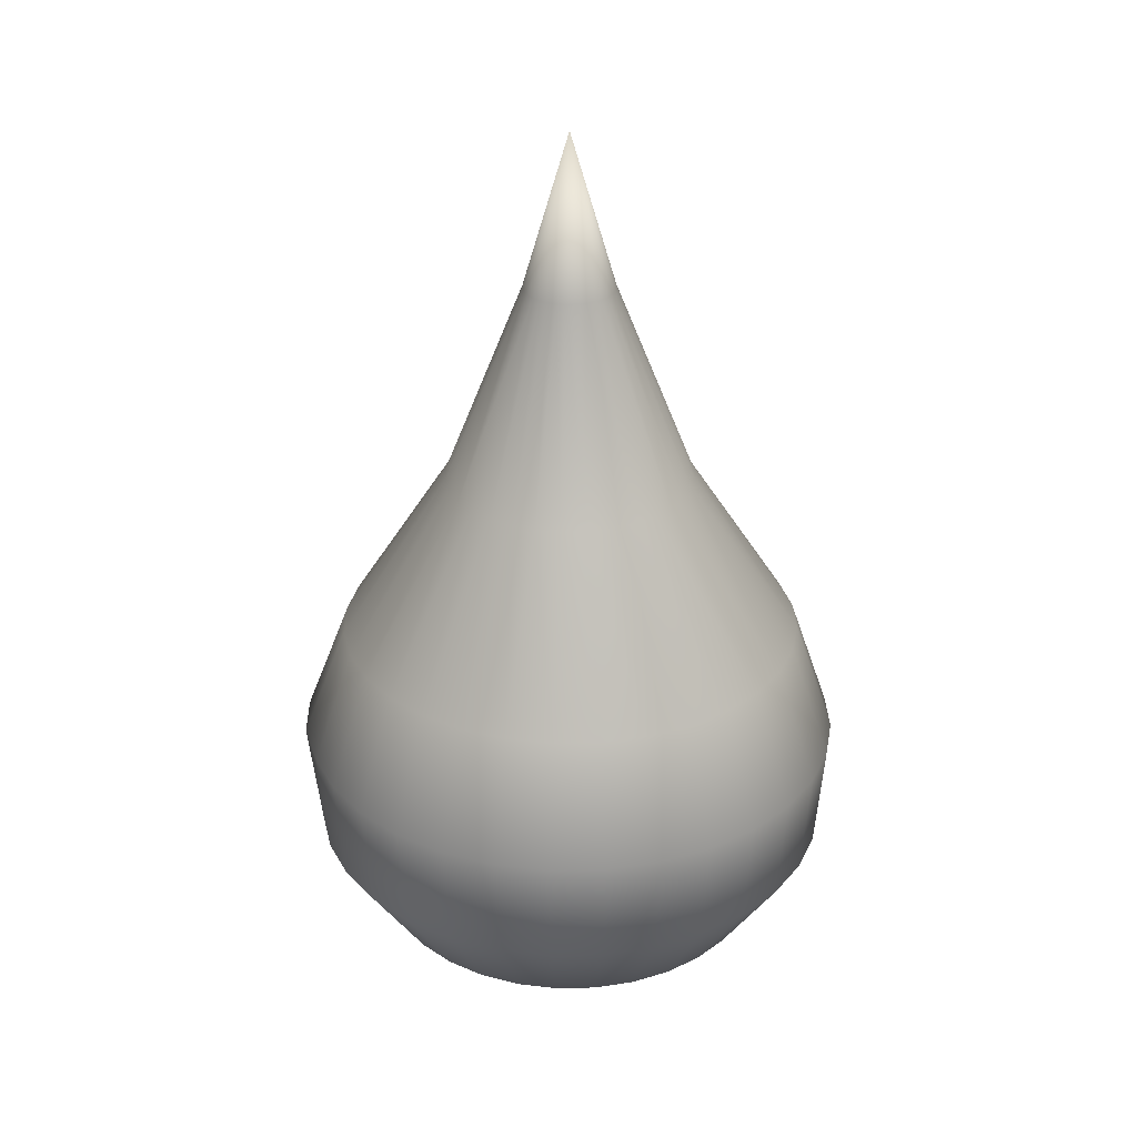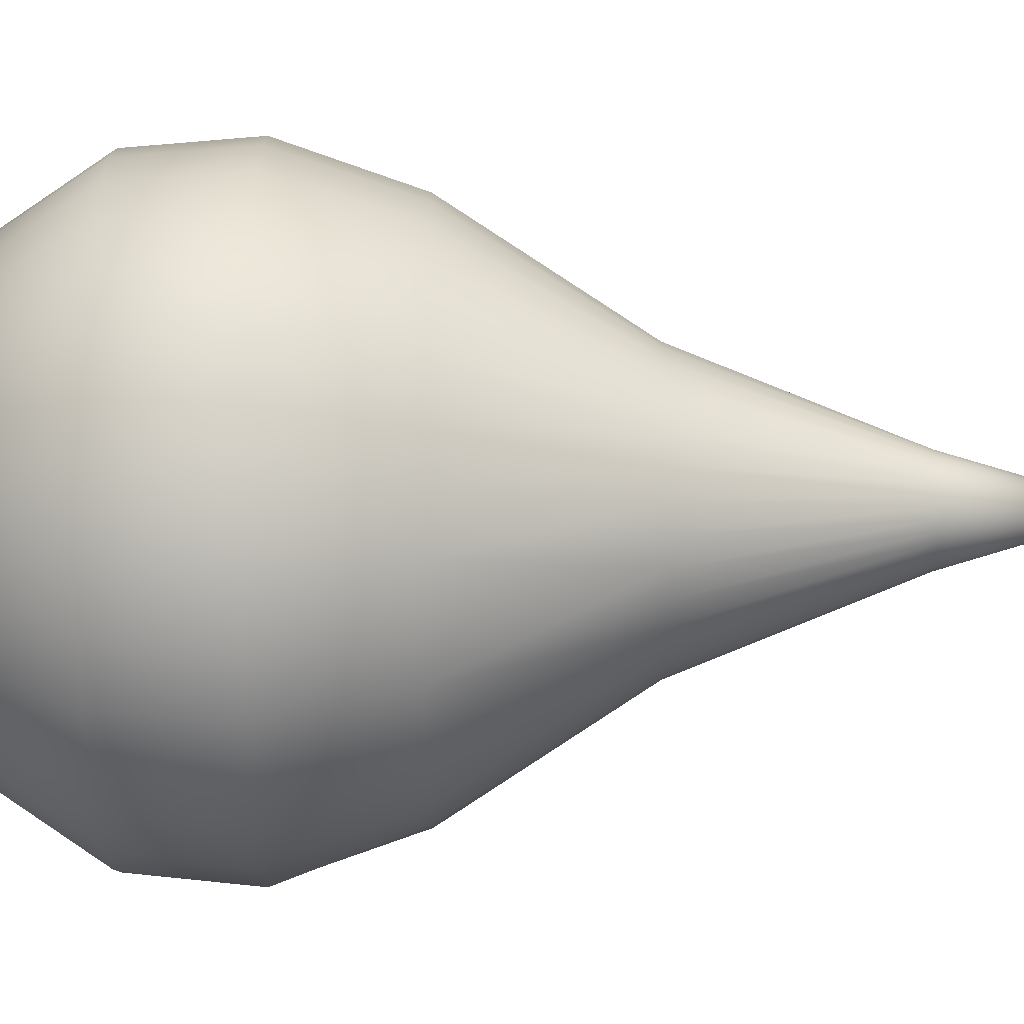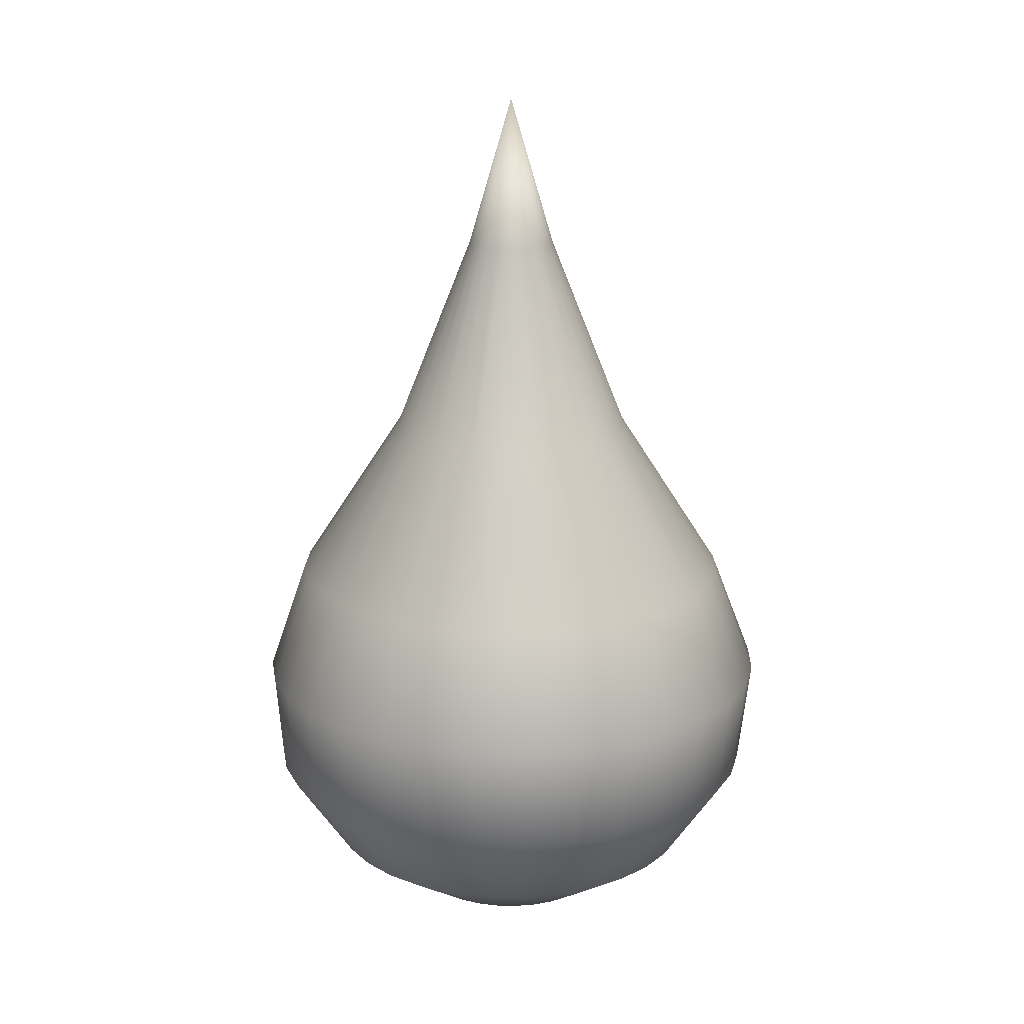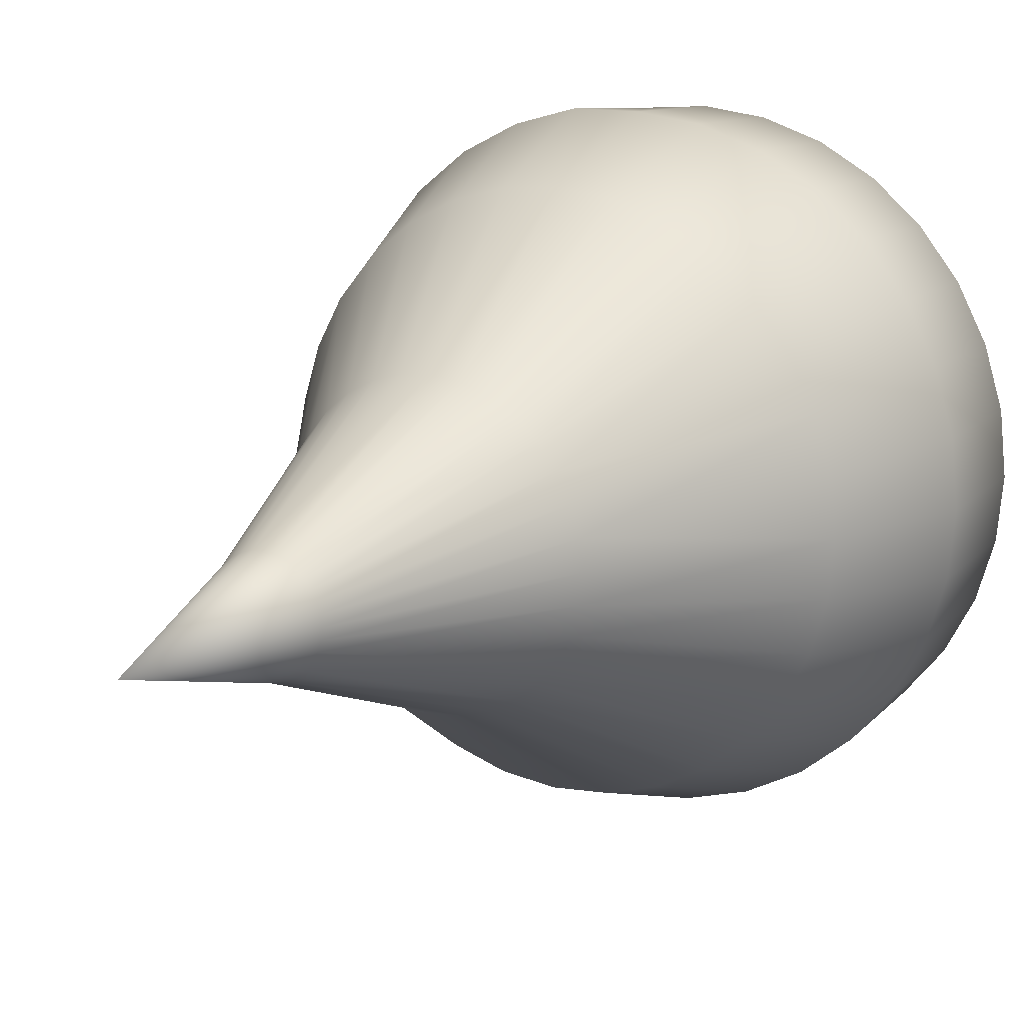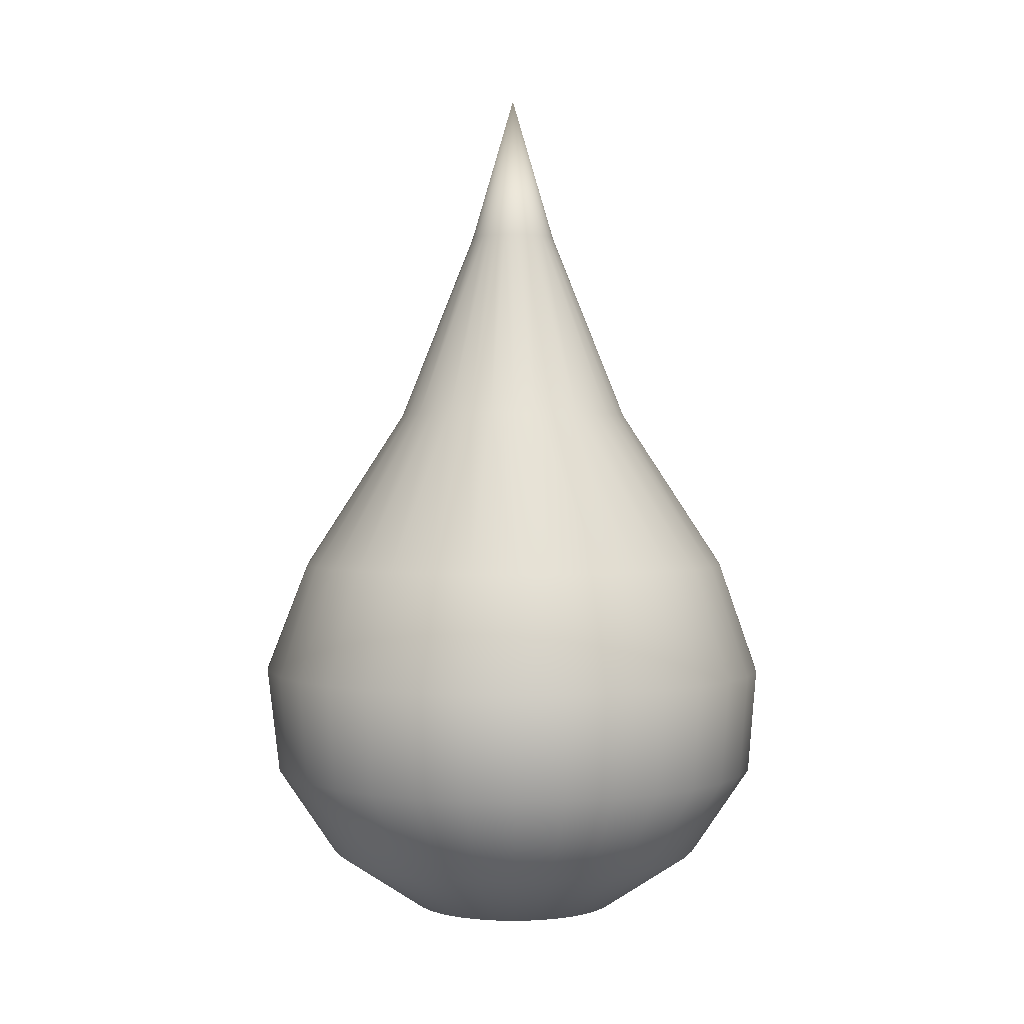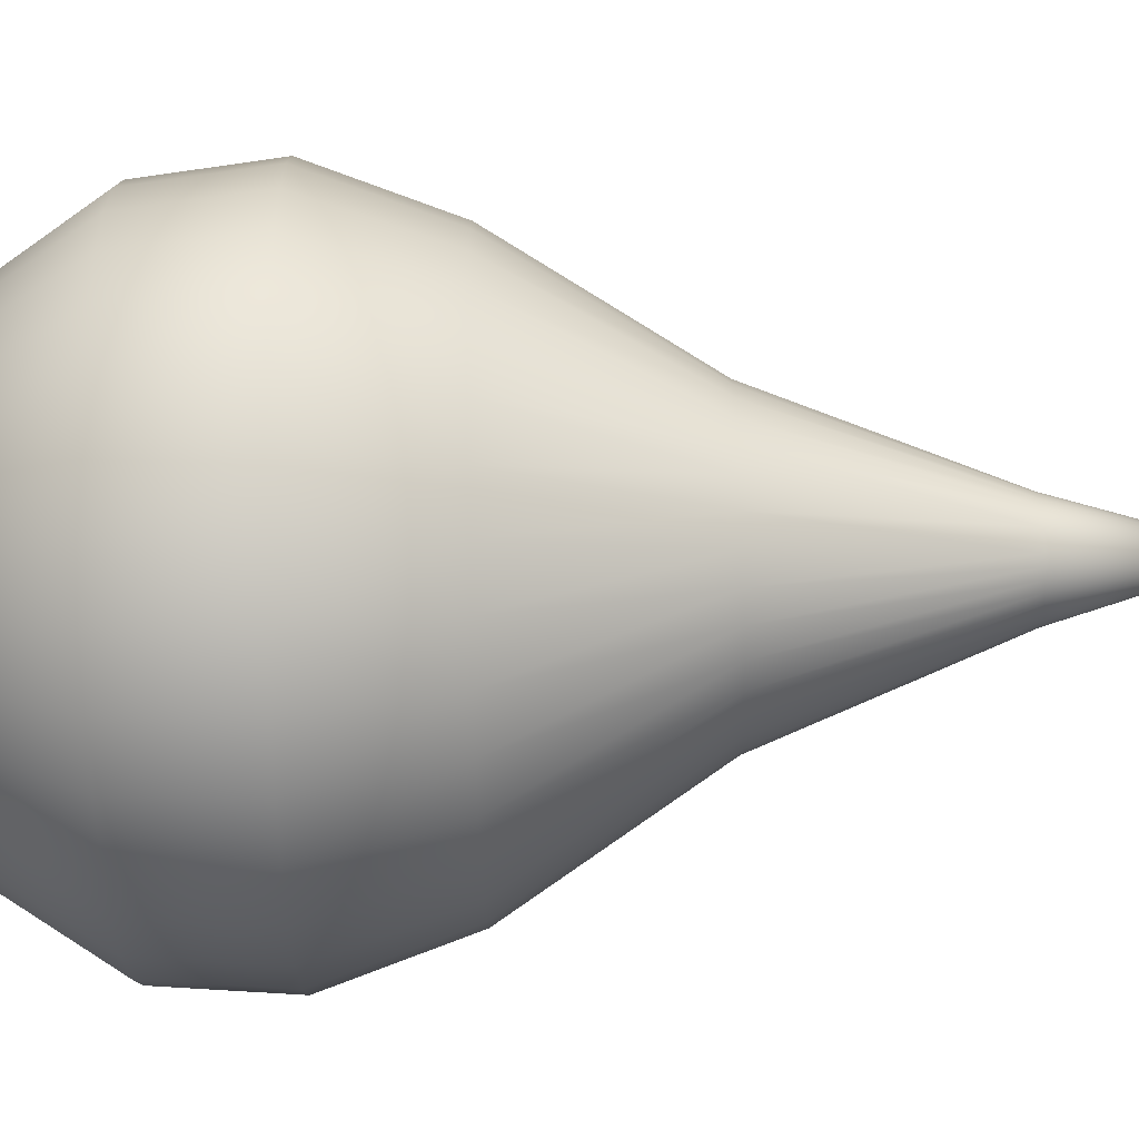
<metadata>
{"format":"obj","ext":"obj","renderer":"f3d","projection":"perspective","resolution":1024,"background":"white","views":[{"elev":29.3,"azim":-153.3,"up":"+Y"},{"elev":41.9,"azim":89.9,"up":"+Z"},{"elev":18.2,"azim":18.8,"up":"+Y"},{"elev":15.3,"azim":-148.2,"up":"+Z"},{"elev":1.5,"azim":-157.7,"up":"+Y"},{"elev":-72.7,"azim":91.4,"up":"+Z"}]}
</metadata>
<code>
o Druppel
v -0.002989 -0.596 -0.001238
v 0.02193 1.324 -0.1102
v 0.05995 0.8272 -0.3041
v 0.1102 0.4107 -0.5698
v 0.1301 0.1161 -0.6699
v 0.1257 -0.1557 -0.6484
v 0.09553 -0.3868 -0.4965
v 0.05033 -0.5416 -0.2693
v 0.04301 1.324 -0.1038
v 0.1181 0.8272 -0.2864
v 0.219 0.4107 -0.5368
v 0.258 0.1161 -0.6311
v 0.2495 -0.1557 -0.6108
v 0.1903 -0.3868 -0.4678
v 0.1016 -0.5416 -0.2537
v 0.06244 1.324 -0.09345
v 0.1716 0.8272 -0.2578
v 0.3192 0.4107 -0.4832
v 0.3759 0.1161 -0.5681
v 0.3636 -0.1557 -0.5498
v 0.2776 -0.3868 -0.4211
v 0.1488 -0.5416 -0.2285
v 0.07947 1.324 -0.07947
v 0.2186 0.8272 -0.2193
v 0.407 0.4107 -0.4111
v 0.4792 0.1161 -0.4833
v 0.4636 -0.1557 -0.4678
v 0.3541 -0.3868 -0.3583
v 0.1903 -0.5416 -0.1945
v 0.09345 1.324 -0.06244
v 0.2571 0.8272 -0.1723
v 0.4791 0.4107 -0.3233
v 0.5724 0.1209 -0.3853
v 0.5456 -0.1557 -0.3678
v 0.4169 -0.3868 -0.2818
v 0.2243 -0.5416 -0.1531
v 0.1038 1.324 -0.04301
v 0.2857 0.8272 -0.1188
v 0.5327 0.4107 -0.223
v 0.6363 0.1209 -0.2657
v 0.6066 -0.1557 -0.2537
v 0.4636 -0.3868 -0.1945
v 0.2495 -0.5416 -0.1058
v 0.1102 1.324 -0.02193
v 0.3034 0.8272 -0.06064
v 0.5657 0.4107 -0.1143
v 0.6757 0.1209 -0.136
v 0.6441 -0.1557 -0.13
v 0.4923 -0.3868 -0.09976
v 0.2651 -0.5416 -0.05455
v 0.1124 1.324 0
v 0.3093 0.8272 -0.000203
v 0.5768 0.4107 -0.001198
v 0.689 0.1209 -0.001065
v 0.6568 -0.1557 -0.001238
v 0.502 -0.3868 -0.001238
v 0.2703 -0.5416 -0.001238
v 0.1102 1.324 0.02193
v 0.3034 0.8272 0.06024
v 0.5657 0.4107 0.1119
v 0.6757 0.1209 0.1338
v 0.6441 -0.1557 0.1275
v 0.4923 -0.3868 0.09728
v 0.2651 -0.5416 0.05208
v 0.1038 1.324 0.04301
v 0.2857 0.8272 0.1184
v 0.5327 0.4107 0.2207
v 0.6363 0.1209 0.2636
v 0.6066 -0.1557 0.2513
v 0.4636 -0.3868 0.192
v 0.2495 -0.5416 0.1033
v 0.09345 1.324 0.06244
v 0.2571 0.8272 0.1719
v 0.4791 0.4107 0.3209
v 0.5724 0.1209 0.3831
v 0.5456 -0.1557 0.3653
v 0.4169 -0.3868 0.2793
v 0.2243 -0.5416 0.1506
v 0.07947 1.324 0.07947
v 0.2186 0.8272 0.2189
v 0.407 0.4107 0.4087
v 0.4864 0.1209 0.4879
v 0.4636 -0.1557 0.4653
v 0.3541 -0.3868 0.3558
v 0.1903 -0.5416 0.192
v 0.06244 1.324 0.09345
v 0.1716 0.8272 0.2574
v 0.3192 0.4107 0.4808
v 0.3816 0.1209 0.5739
v 0.3636 -0.1557 0.5474
v 0.2776 -0.3868 0.4186
v 0.1488 -0.5416 0.226
v 0.04301 1.324 0.1038
v 0.1181 0.8272 0.286
v 0.219 0.4107 0.5344
v 0.2621 0.1209 0.6378
v 0.2495 -0.1557 0.6083
v 0.1903 -0.3868 0.4653
v 0.1016 -0.5416 0.2513
v 0.02193 1.324 0.1102
v 0.05995 0.8272 0.3036
v 0.1102 0.4107 0.5674
v 0.1323 0.1209 0.6772
v 0.1257 -0.1557 0.6459
v 0.09553 -0.3868 0.494
v 0.05033 -0.5416 0.2668
v 0 1.324 0.1124
v -0.000491 0.8272 0.3096
v -0.002893 0.4107 0.5785
v -0.002864 0.1161 0.6806
v -0.002989 -0.1557 0.6586
v -0.002989 -0.3868 0.5038
v -0.002989 -0.5416 0.2721
v -0.02193 1.324 0.1102
v -0.06093 0.8272 0.3036
v -0.116 0.4107 0.5674
v -0.1359 0.1161 0.6675
v -0.1317 -0.1557 0.6459
v -0.1015 -0.3868 0.494
v -0.05631 -0.5416 0.2668
v -0 1.706 1e-06
v -0.04301 1.324 0.1038
v -0.119 0.8272 0.286
v -0.2247 0.4107 0.5344
v -0.2638 0.1161 0.6287
v -0.2555 -0.1557 0.6083
v -0.1962 -0.3868 0.4653
v -0.1076 -0.5416 0.2513
v -0.06244 1.324 0.09345
v -0.1726 0.8272 0.2574
v -0.325 0.4107 0.4808
v -0.3816 0.1161 0.5657
v -0.3696 -0.1557 0.5474
v -0.2835 -0.3868 0.4186
v -0.1548 -0.5416 0.226
v -0.07947 1.324 0.07947
v -0.2196 0.8272 0.2189
v -0.4128 0.4107 0.4087
v -0.485 0.1161 0.4809
v -0.4695 -0.1557 0.4653
v -0.3601 -0.3868 0.3558
v -0.1962 -0.5416 0.192
v -0.09345 1.324 0.06244
v -0.2581 0.8272 0.1719
v -0.4849 0.4107 0.3209
v -0.5697 0.1161 0.3776
v -0.5516 -0.1557 0.3653
v -0.4229 -0.3868 0.2793
v -0.2302 -0.5416 0.1506
v -0.1038 1.324 0.04301
v -0.2867 0.8272 0.1184
v -0.5385 0.4107 0.2207
v -0.6328 0.1161 0.2597
v -0.6126 -0.1557 0.2513
v -0.4695 -0.3868 0.192
v -0.2555 -0.5416 0.1033
v -0.1102 1.324 0.02193
v -0.3043 0.8272 0.06024
v -0.5715 0.4107 0.1119
v -0.6715 0.1161 0.1318
v -0.6501 -0.1557 0.1275
v -0.4983 -0.3868 0.09728
v -0.271 -0.5416 0.05208
v -0.1124 1.324 0
v -0.3103 0.8272 -0.000203
v -0.5826 0.4107 -0.001198
v -0.6846 0.1161 -0.001186
v -0.6628 -0.1557 -0.001238
v -0.508 -0.3868 -0.001238
v -0.2763 -0.5416 -0.001238
v -0.1102 1.324 -0.02193
v -0.3043 0.8272 -0.06064
v -0.5715 0.4107 -0.1143
v -0.6715 0.1161 -0.1342
v -0.6501 -0.1557 -0.13
v -0.4983 -0.3868 -0.09976
v -0.271 -0.5416 -0.05455
v -0.1038 1.324 -0.04301
v -0.2867 0.8272 -0.1188
v -0.5385 0.4107 -0.223
v -0.6328 0.1161 -0.2621
v -0.6126 -0.1557 -0.2537
v -0.4695 -0.3868 -0.1945
v -0.2555 -0.5416 -0.1058
v -0.09345 1.324 -0.06244
v -0.2581 0.8272 -0.1723
v -0.4849 0.4107 -0.3233
v -0.5697 0.1161 -0.38
v -0.5516 -0.1557 -0.3678
v -0.4229 -0.3868 -0.2818
v -0.2302 -0.5416 -0.1531
v -0.07947 1.324 -0.07947
v -0.2196 0.8272 -0.2193
v -0.4128 0.4107 -0.4111
v -0.485 0.1161 -0.4833
v -0.4695 -0.1557 -0.4678
v -0.3601 -0.3868 -0.3583
v -0.1962 -0.5416 -0.1945
v -0.06244 1.324 -0.09345
v -0.1726 0.8272 -0.2578
v -0.325 0.4107 -0.4832
v -0.3816 0.1161 -0.5681
v -0.3696 -0.1557 -0.5498
v -0.2835 -0.3868 -0.4211
v -0.1548 -0.5416 -0.2285
v -0.04301 1.324 -0.1038
v -0.119 0.8272 -0.2864
v -0.2247 0.4107 -0.5368
v -0.2638 0.1161 -0.6311
v -0.2555 -0.1557 -0.6108
v -0.1962 -0.3868 -0.4678
v -0.1076 -0.5416 -0.2537
v -0.02193 1.324 -0.1102
v -0.06093 0.8272 -0.3041
v -0.116 0.4107 -0.5698
v -0.1359 0.1161 -0.6699
v -0.1317 -0.1557 -0.6484
v -0.1015 -0.3868 -0.4965
v -0.05631 -0.5416 -0.2693
v 0 1.324 -0.1124
v -0.000491 0.8272 -0.31
v -0.002893 0.4107 -0.5809
v -0.002863 0.1161 -0.683
v -0.002989 -0.1557 -0.661
v -0.002989 -0.3868 -0.5062
v -0.002989 -0.5416 -0.2745
f 8 7 14 15
f 5 4 11 12
f 6 5 12 13
f 7 6 13 14
f 12 11 18 19
f 1 15 22
f 9 121 16
f 13 12 19 20
f 9 16 17 10
f 14 13 20 21
f 11 10 17 18
f 15 14 21 22
f 21 20 27 28
f 17 16 23 24
f 18 17 24 25
f 22 21 28 29
f 18 25 26 19
f 1 22 29
f 16 121 23
f 20 19 26 27
f 1 29 36
f 26 25 32 33
f 23 121 30
f 27 26 33 34
f 23 30 31 24
f 27 34 35 28
f 25 24 31 32
f 29 28 35 36
f 31 30 37 38
f 35 34 41 42
f 32 31 38 39
f 36 35 42 43
f 32 39 40 33
f 36 43 1
f 30 121 37
f 34 33 40 41
f 40 39 46 47
f 37 121 44
f 1 43 50
f 41 40 47 48
f 38 37 44 45
f 41 48 49 42
f 39 38 45 46
f 43 42 49 50
f 49 48 55 56
f 46 45 52 53
f 50 49 56 57
f 47 46 53 54
f 50 57 1
f 44 121 51
f 48 47 54 55
f 45 44 51 52
f 1 57 64
f 55 54 61 62
f 51 121 58
f 52 51 58 59
f 56 55 62 63
f 52 59 60 53
f 57 56 63 64
f 54 53 60 61
f 64 63 70 71
f 60 59 66 67
f 61 60 67 68
f 1 64 71
f 58 121 65
f 61 68 69 62
f 59 58 65 66
f 63 62 69 70
f 65 121 72
f 69 68 75 76
f 66 65 72 73
f 70 69 76 77
f 66 73 74 67
f 70 77 78 71
f 68 67 74 75
f 1 71 78
f 74 73 80 81
f 78 77 84 85
f 75 74 81 82
f 1 78 85
f 72 121 79
f 75 82 83 76
f 73 72 79 80
f 77 76 83 84
f 83 82 89 90
f 80 79 86 87
f 84 83 90 91
f 81 80 87 88
f 84 91 92 85
f 82 81 88 89
f 1 85 92
f 79 121 86
f 92 91 98 99
f 89 88 95 96
f 1 92 99
f 86 121 93
f 90 89 96 97
f 87 86 93 94
f 91 90 97 98
f 88 87 94 95
f 94 93 100 101
f 98 97 104 105
f 95 94 101 102
f 99 98 105 106
f 96 95 102 103
f 1 99 106
f 93 121 100
f 97 96 103 104
f 103 102 109 110
f 1 106 113
f 100 121 107
f 104 103 110 111
f 100 107 108 101
f 105 104 111 112
f 102 101 108 109
f 106 105 112 113
f 112 111 118 119
f 108 107 114 115
f 109 108 115 116
f 113 112 119 120
f 109 116 117 110
f 1 113 120
f 107 121 114
f 111 110 117 118
f 1 120 128
f 117 116 124 125
f 114 121 122
f 118 117 125 126
f 115 114 122 123
f 118 126 127 119
f 116 115 123 124
f 120 119 127 128
f 127 126 133 134
f 124 123 130 131
f 128 127 134 135
f 125 124 131 132
f 128 135 1
f 122 121 129
f 126 125 132 133
f 123 122 129 130
f 129 121 136
f 1 135 142
f 133 132 139 140
f 130 129 136 137
f 134 133 140 141
f 131 130 137 138
f 135 134 141 142
f 132 131 138 139
f 138 137 144 145
f 142 141 148 149
f 139 138 145 146
f 1 142 149
f 136 121 143
f 140 139 146 147
f 137 136 143 144
f 141 140 147 148
f 147 146 153 154
f 143 121 150
f 144 143 150 151
f 148 147 154 155
f 144 151 152 145
f 149 148 155 156
f 146 145 152 153
f 1 149 156
f 156 155 162 163
f 152 151 158 159
f 153 152 159 160
f 1 156 163
f 150 121 157
f 153 160 161 154
f 151 150 157 158
f 155 154 161 162
f 157 121 164
f 161 160 167 168
f 158 157 164 165
f 162 161 168 169
f 158 165 166 159
f 162 169 170 163
f 160 159 166 167
f 1 163 170
f 166 165 172 173
f 170 169 176 177
f 167 166 173 174
f 1 170 177
f 164 121 171
f 167 174 175 168
f 165 164 171 172
f 169 168 175 176
f 175 174 181 182
f 172 171 178 179
f 176 175 182 183
f 173 172 179 180
f 176 183 184 177
f 174 173 180 181
f 1 177 184
f 171 121 178
f 184 183 190 191
f 181 180 187 188
f 1 184 191
f 178 121 185
f 182 181 188 189
f 178 185 186 179
f 183 182 189 190
f 180 179 186 187
f 190 189 196 197
f 186 185 192 193
f 187 186 193 194
f 191 190 197 198
f 187 194 195 188
f 1 191 198
f 185 121 192
f 189 188 195 196
f 1 198 205
f 195 194 201 202
f 192 121 199
f 196 195 202 203
f 192 199 200 193
f 196 203 204 197
f 194 193 200 201
f 198 197 204 205
f 200 199 206 207
f 204 203 210 211
f 201 200 207 208
f 205 204 211 212
f 201 208 209 202
f 205 212 1
f 199 121 206
f 203 202 209 210
f 209 208 215 216
f 206 121 213
f 1 212 219
f 210 209 216 217
f 207 206 213 214
f 210 217 218 211
f 208 207 214 215
f 212 211 218 219
f 218 217 224 225
f 215 214 221 222
f 219 218 225 226
f 216 215 222 223
f 219 226 1
f 213 121 220
f 217 216 223 224
f 214 213 220 221
f 220 121 2
f 226 8 1
f 224 223 5 6
f 221 220 2 3
f 225 224 6 7
f 222 221 3 4
f 226 225 7 8
f 222 4 5 223
f 4 3 10 11
f 3 2 9 10
f 2 121 9
f 1 8 15

</code>
